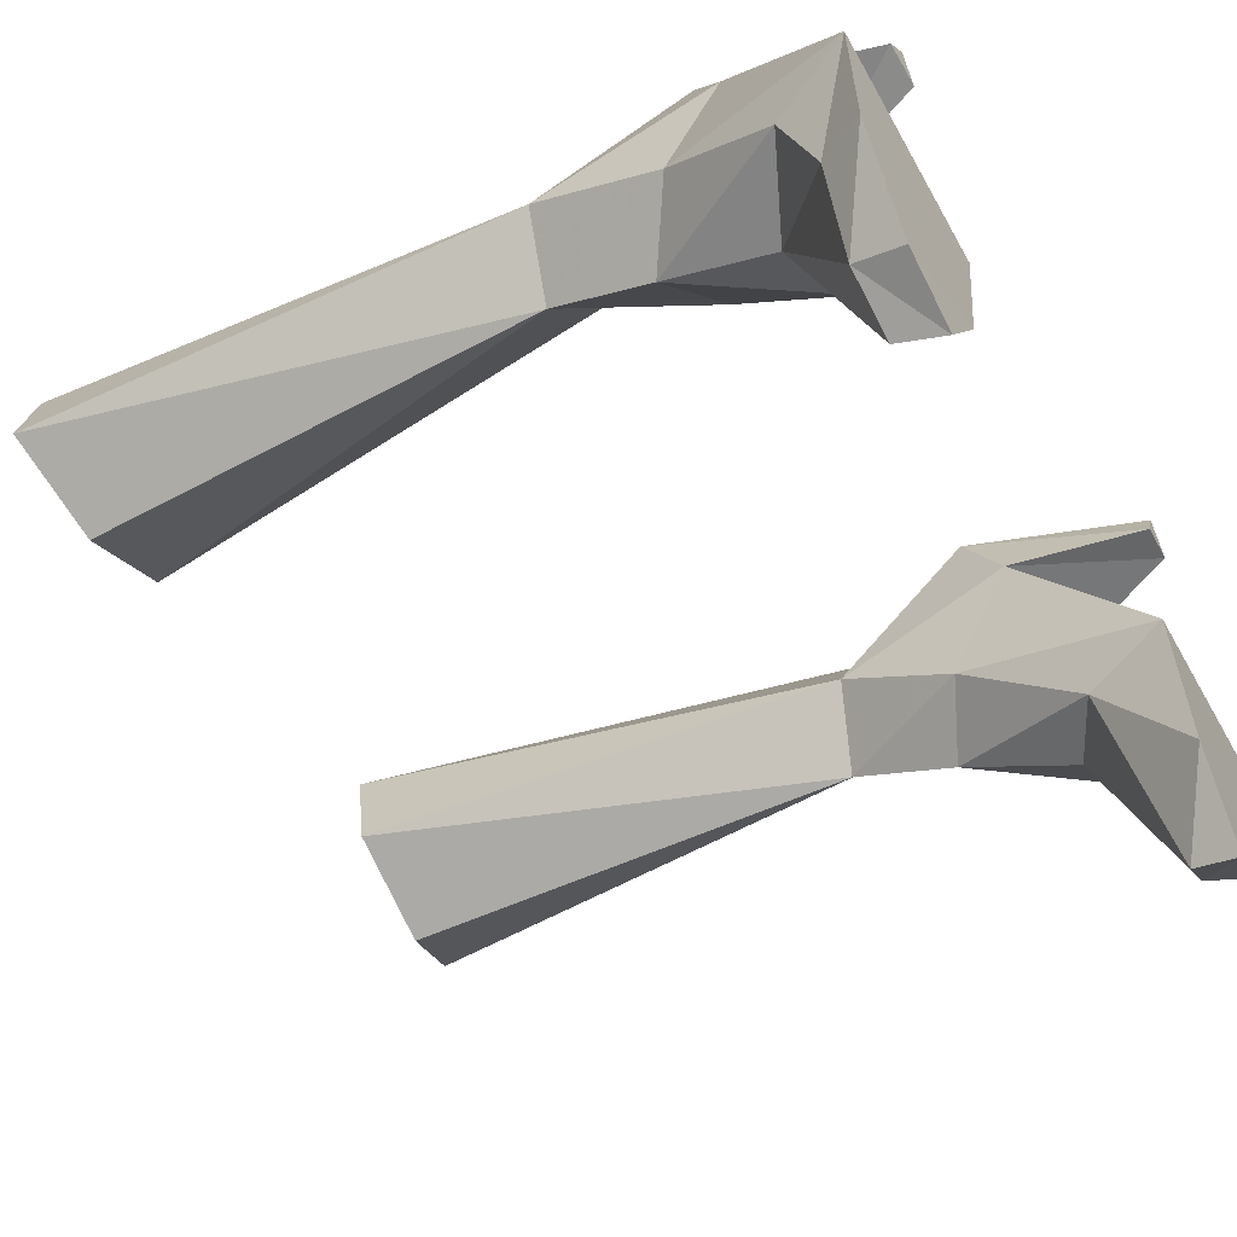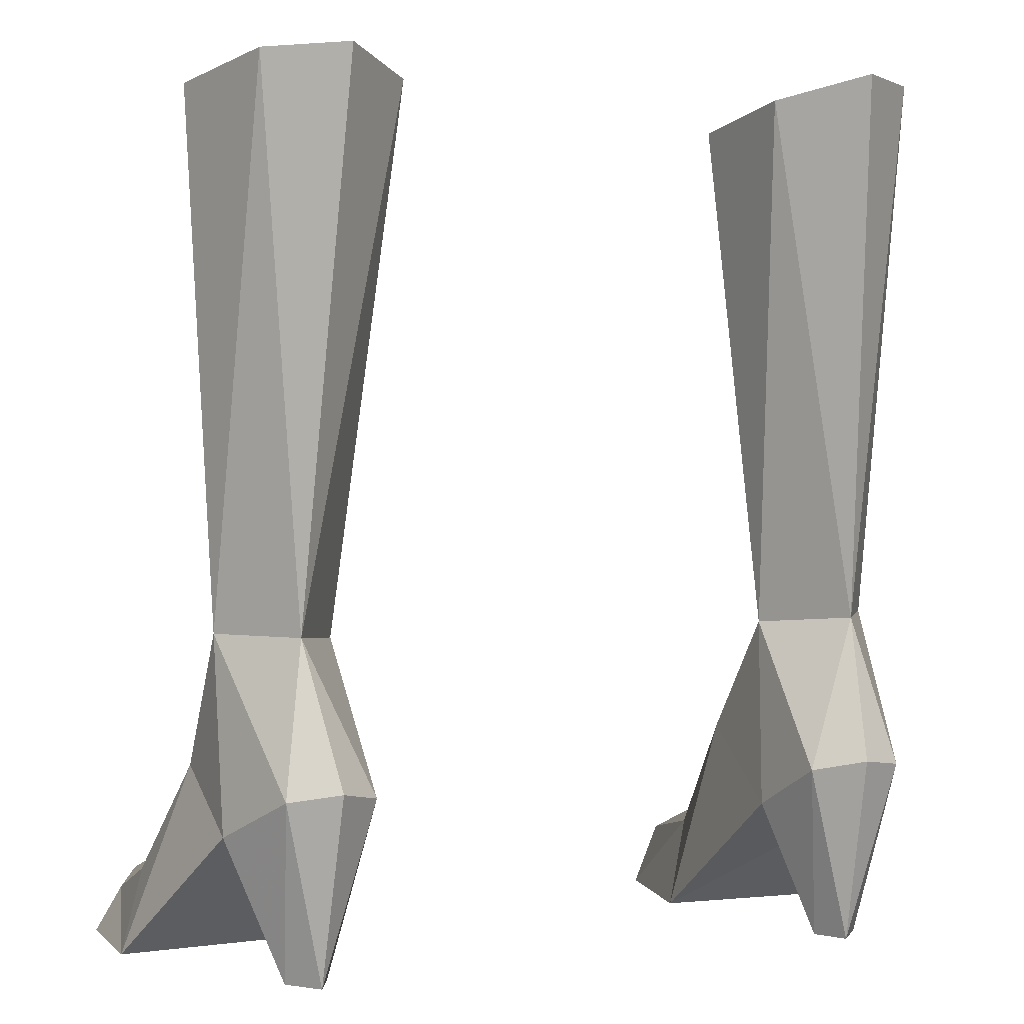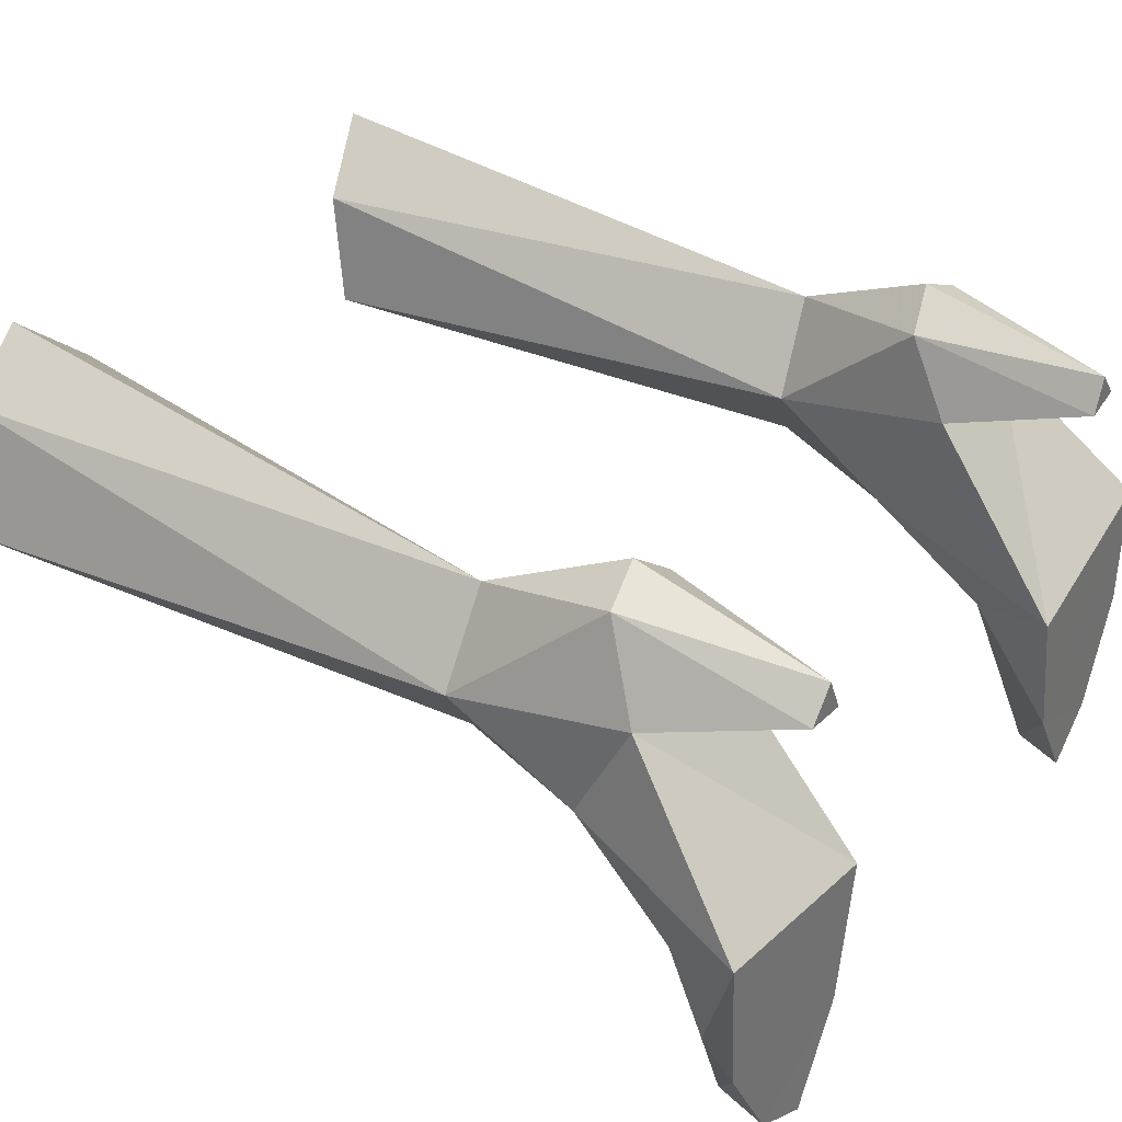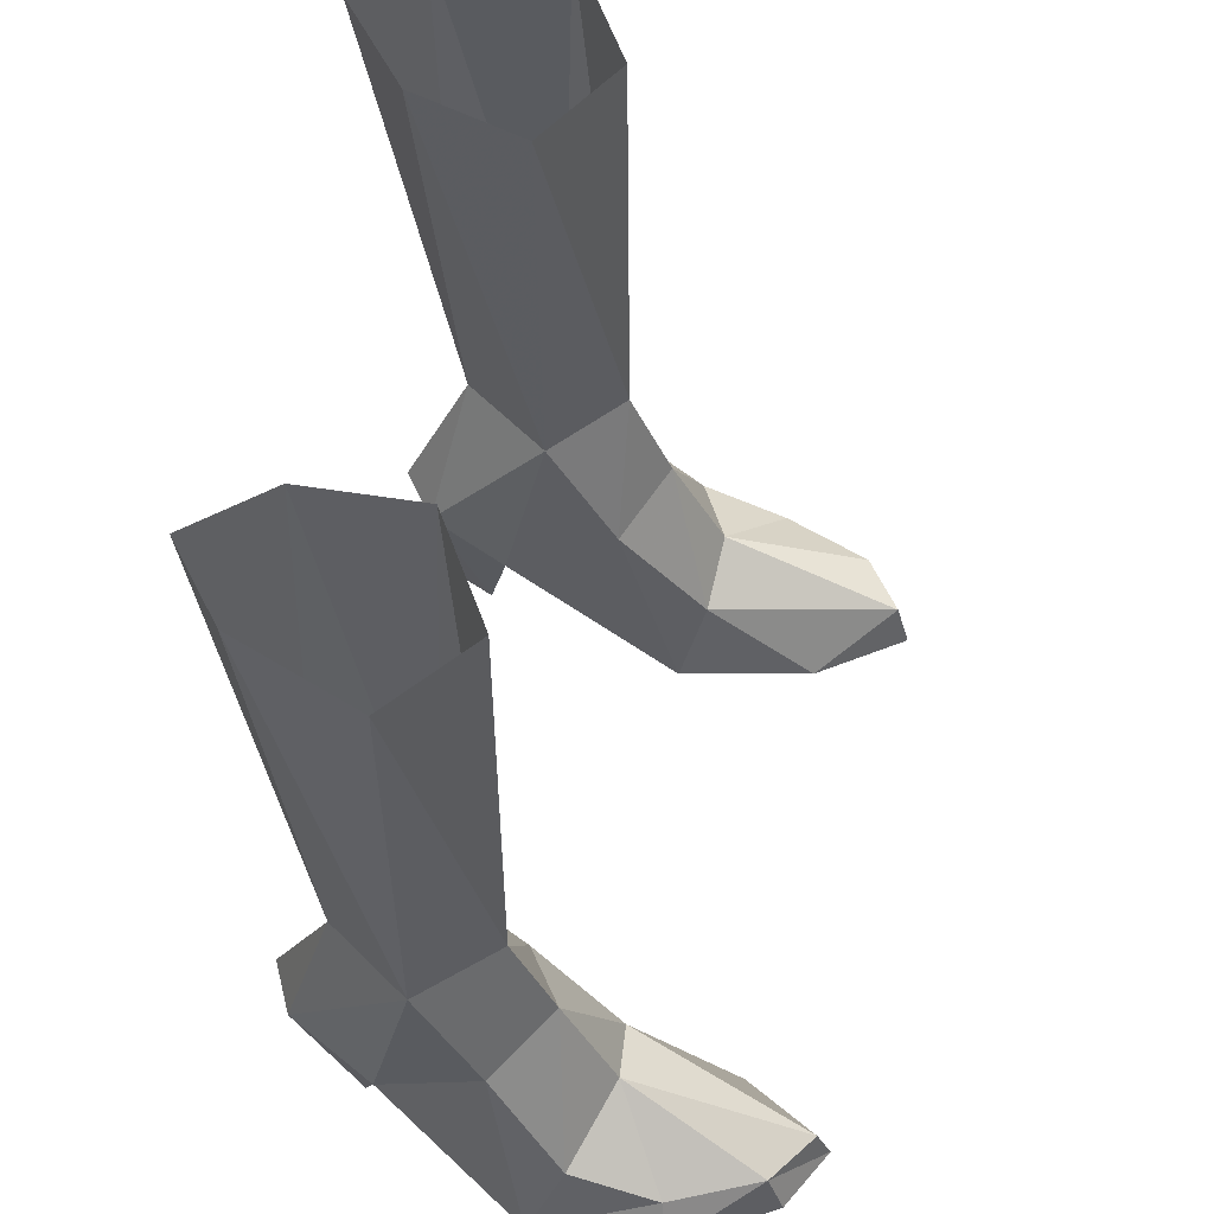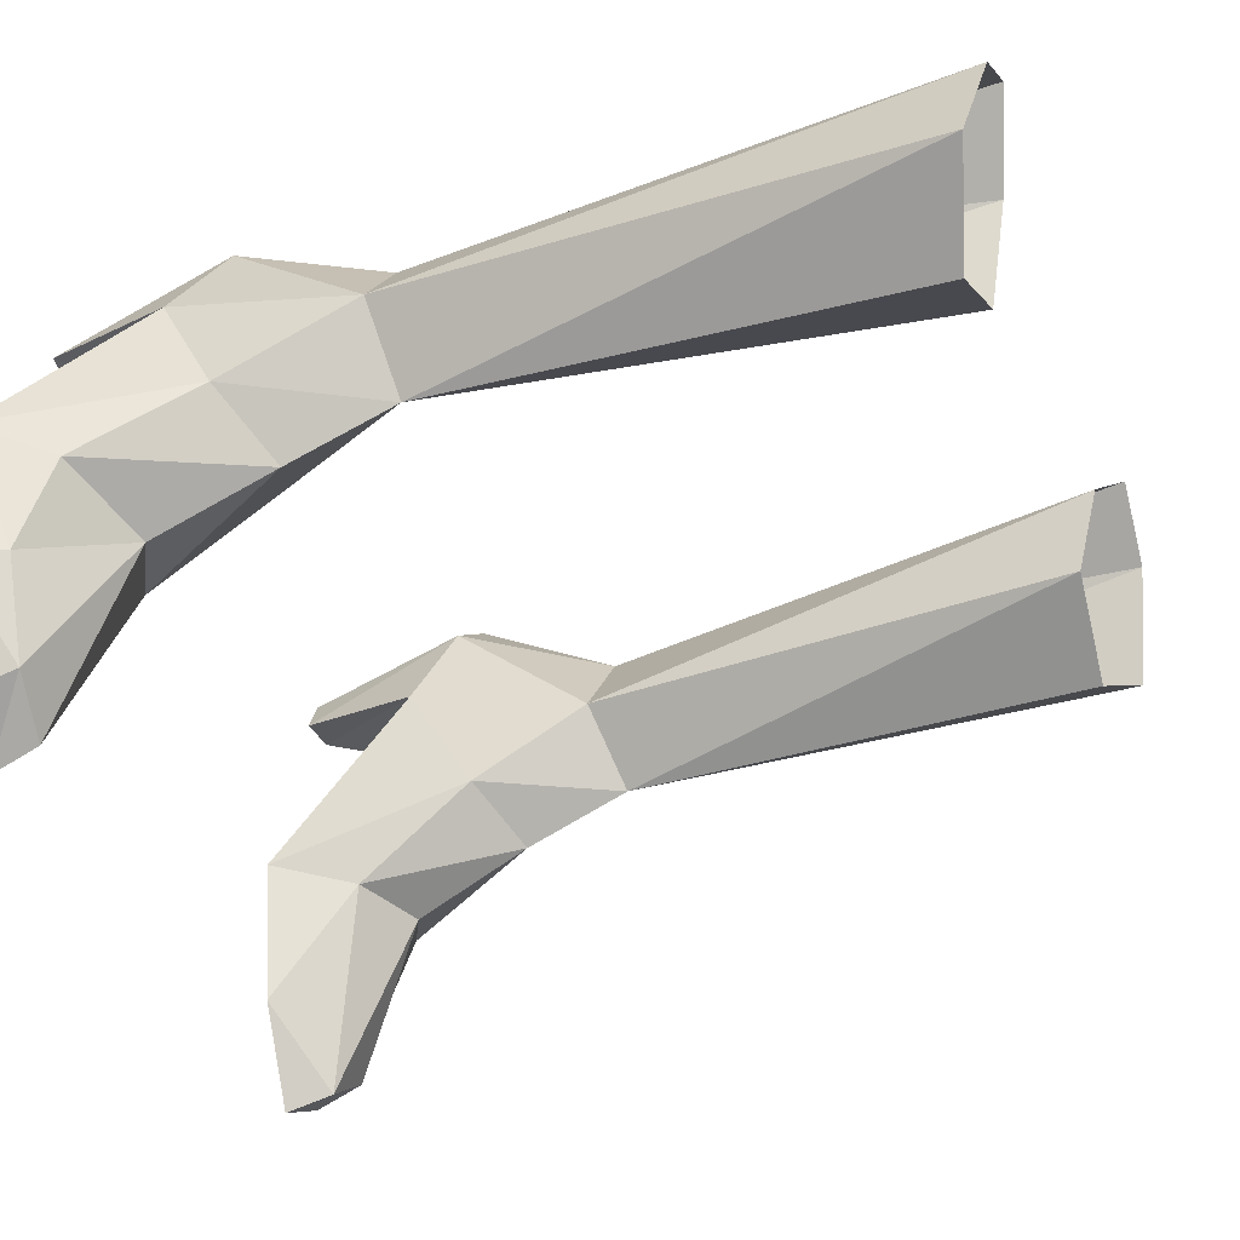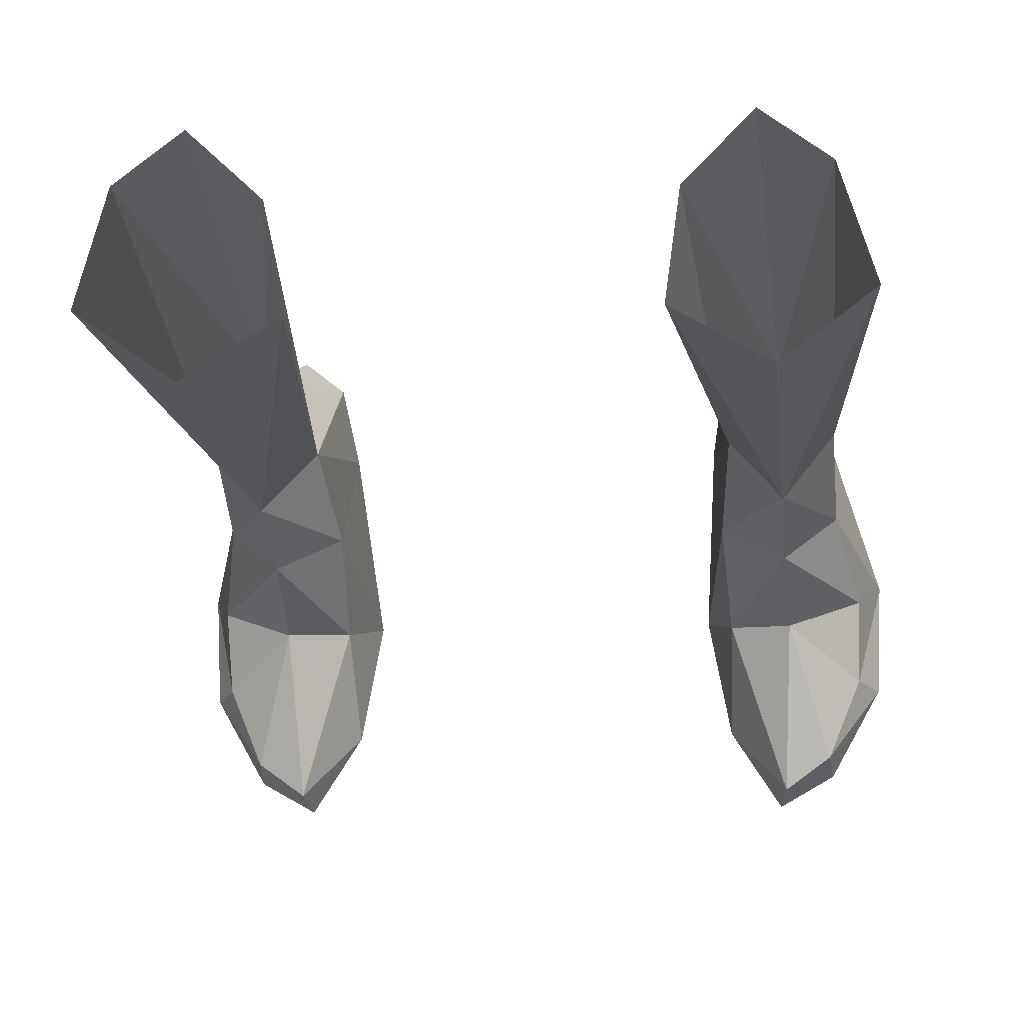
<metadata>
{"format":"obj","ext":"obj","renderer":"f3d","projection":"perspective","resolution":1024,"background":"white","views":[{"elev":-52.7,"azim":118.7,"up":"+Y"},{"elev":2.2,"azim":156.8,"up":"+Z"},{"elev":34.8,"azim":122.3,"up":"+Y"},{"elev":57.4,"azim":-79.6,"up":"+Z"},{"elev":-38.9,"azim":-71.2,"up":"+Y"},{"elev":-14.5,"azim":5.5,"up":"+Y"}]}
</metadata>
<code>
g priest_shoe_female_49120
v 9.128 1.475 8.41
v 7.606 -0.4858 8.766
v 9.271 -0.1911 4.964
v 6.021 -2.905 2.139
v 5.274 -2.31 -0.0998
v 5.944 -5.906 -0.1084
v 7.645 -1.615 6.039
v 7.807 -3.059 3.046
v 10.02 -2.16 2.05
v 8.99 -6.889 1.21
v 9.109 -7.336 -0.0396
v 10.64 -4.639 0.01534
v 9.982 -4.496 1.172
v 10.8 -1.299 0.04611
v 9.236 2.563 3.54
v 5.274 -2.31 -0.0998
v 5.598 2.429 3.427
v 9.236 2.563 3.54
v 10.8 -1.299 0.04611
v 7.918 3.293 -0.007826
v 6.799 3.161 -0.03984
v 7.231 4.076 -0.02617
v 7.586 3.647 8.426
v 8.335 4.736 4.64
v 5.954 4.453 4.566
v 6.07 1.373 8.2
v 7.586 3.647 8.426
v 5.598 2.429 3.427
v 5.803 -0.5401 5.169
v 7.608 -7.884 1.101
v 7.456 -8.267 -0.0953
v 7.09 5.307 4.841
v 7.09 5.307 4.841
v 9.109 -7.336 -0.0396
v 7.456 -8.267 -0.0953
v 5.944 -5.906 -0.1084
v 10.64 -4.639 0.01534
v 5.598 2.429 3.427
v 6.799 3.161 -0.03984
v 7.918 3.293 -0.007826
v 9.236 2.563 3.54
v 8.335 4.736 4.64
v 9.236 2.563 3.54
v 7.918 3.293 -0.007826
v 6.799 3.161 -0.03984
v 5.598 2.429 3.427
v 5.954 4.453 4.566
v 7.09 5.307 4.841
v 7.231 4.076 -0.02617
v 6.07 1.373 8.2
v 4.618 1.133 21.3
v 5.054 3.96 21.87
v 8.757 4.247 22.38
v 7.586 3.647 8.426
v 6.923 5.635 22.44
v 7.246 -0.4168 21.16
v 7.606 -0.4858 8.766
v 9.128 1.475 8.41
v 9.747 1.246 21.86
v -9.368 -0.1906 4.965
v -7.703 -0.486 8.769
v -9.225 1.475 8.413
v -6.041 -5.903 -0.1084
v -5.37 -2.308 -0.09917
v -6.118 -2.904 2.139
v -10.12 -2.158 2.051
v -7.904 -3.058 3.046
v -7.742 -1.615 6.041
v -10.74 -4.637 0.01534
v -9.206 -7.333 -0.0396
v -9.087 -6.886 1.21
v -10.08 -4.494 1.172
v -10.89 -1.298 0.04672
v -9.333 2.563 3.541
v -9.333 2.563 3.541
v -5.695 2.429 3.428
v -5.37 -2.308 -0.09917
v -10.89 -1.298 0.04672
v -7.327 4.076 -0.02493
v -6.896 3.162 -0.0386
v -8.015 3.293 -0.006588
v -8.431 4.737 4.641
v -7.682 3.647 8.43
v -7.682 3.647 8.43
v -6.167 1.372 8.204
v -6.051 4.453 4.568
v -5.695 2.429 3.428
v -5.899 -0.5396 5.17
v -7.705 -7.882 1.101
v -7.553 -8.264 -0.09529
v -7.187 5.308 4.842
v -7.187 5.308 4.842
v -6.041 -5.903 -0.1084
v -7.553 -8.264 -0.09529
v -9.206 -7.333 -0.0396
v -10.74 -4.637 0.01534
v -8.015 3.293 -0.006588
v -6.896 3.162 -0.0386
v -5.695 2.429 3.428
v -9.333 2.563 3.541
v -8.015 3.293 -0.006588
v -9.333 2.563 3.541
v -8.431 4.737 4.641
v -6.051 4.453 4.568
v -5.695 2.429 3.428
v -6.896 3.162 -0.0386
v -7.327 4.076 -0.02493
v -7.187 5.308 4.842
v -5.151 3.96 21.87
v -4.715 1.133 21.3
v -6.167 1.372 8.204
v -7.02 5.635 22.44
v -7.682 3.647 8.43
v -8.854 4.246 22.39
v -7.703 -0.486 8.769
v -7.342 -0.417 21.16
v -9.225 1.475 8.413
v -9.844 1.245 21.87
f 1 2 3
f 4 5 6
f 7 8 9
f 9 3 7
f 10 11 12
f 12 13 10
f 3 9 14
f 14 15 3
f 16 17 18
f 18 19 16
f 20 21 22
f 23 1 24
f 15 24 1
f 25 26 27
f 26 25 28
f 29 26 28
f 7 2 29
f 8 30 10
f 10 30 31
f 31 11 10
f 24 32 23
f 25 27 33
f 1 3 15
f 13 12 14
f 14 9 13
f 34 35 36
f 36 37 34
f 19 37 36
f 36 16 19
f 8 10 13
f 13 9 8
f 7 29 4
f 4 8 7
f 28 5 29
f 38 39 40
f 40 41 38
f 42 43 44
f 45 46 47
f 48 42 49
f 45 47 49
f 49 42 44
f 49 47 48
f 5 4 29
f 2 7 3
f 2 26 29
f 30 4 6
f 31 30 6
f 4 30 8
f 50 51 52
f 53 54 55
f 56 51 57
f 54 53 58
f 56 57 59
f 55 54 52
f 50 52 54
f 58 53 59
f 59 57 58
f 57 51 50
f 60 61 62
f 63 64 65
f 66 67 68
f 68 60 66
f 69 70 71
f 71 72 69
f 73 66 60
f 60 74 73
f 75 76 77
f 77 78 75
f 79 80 81
f 82 62 83
f 62 82 74
f 84 85 86
f 87 86 85
f 87 85 88
f 88 61 68
f 71 89 67
f 90 89 71
f 71 70 90
f 83 91 82
f 92 84 86
f 74 60 62
f 73 69 72
f 72 66 73
f 93 94 95
f 95 96 93
f 93 96 78
f 78 77 93
f 72 71 67
f 67 66 72
f 65 88 68
f 68 67 65
f 88 64 87
f 97 98 99
f 99 100 97
f 101 102 103
f 104 105 106
f 107 103 108
f 107 104 106
f 101 103 107
f 108 104 107
f 88 65 64
f 60 68 61
f 88 85 61
f 63 65 89
f 63 89 90
f 67 89 65
f 109 110 111
f 112 113 114
f 115 110 116
f 117 114 113
f 118 115 116
f 109 113 112
f 113 109 111
f 118 114 117
f 117 115 118
f 111 110 115

</code>
